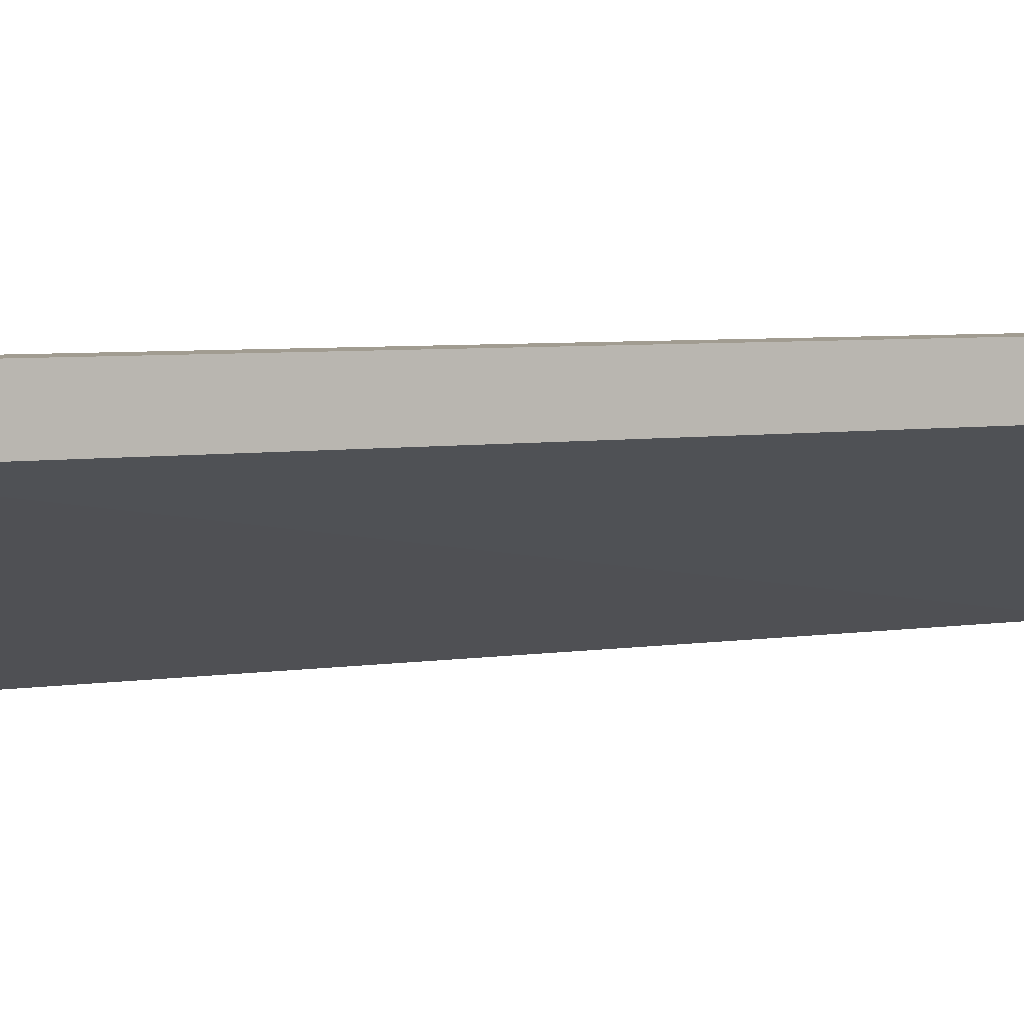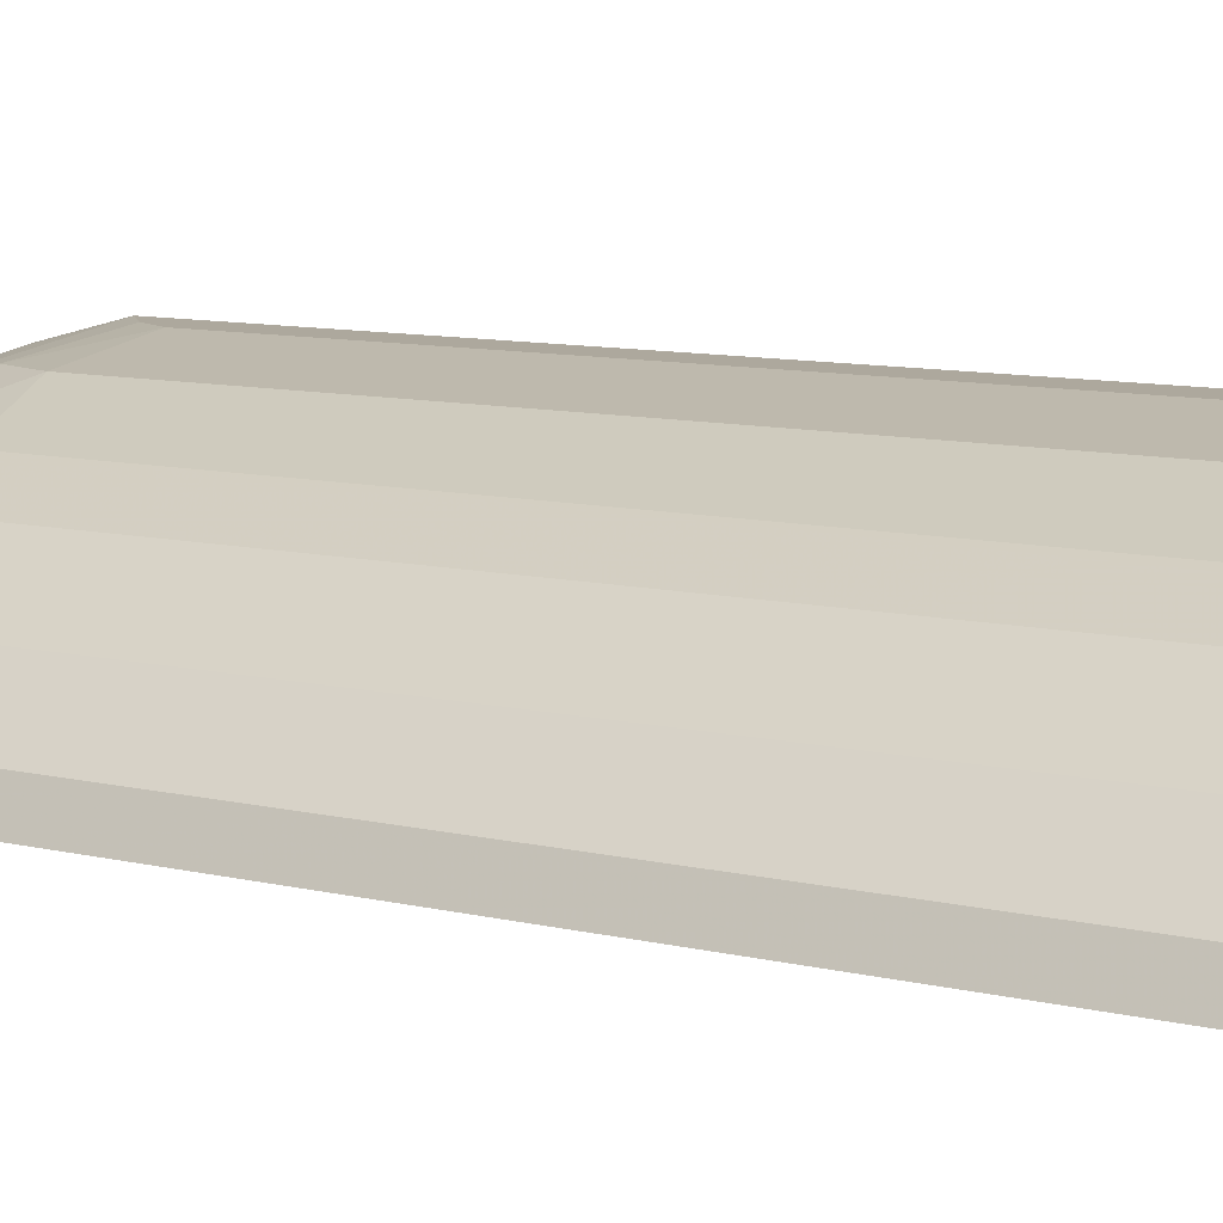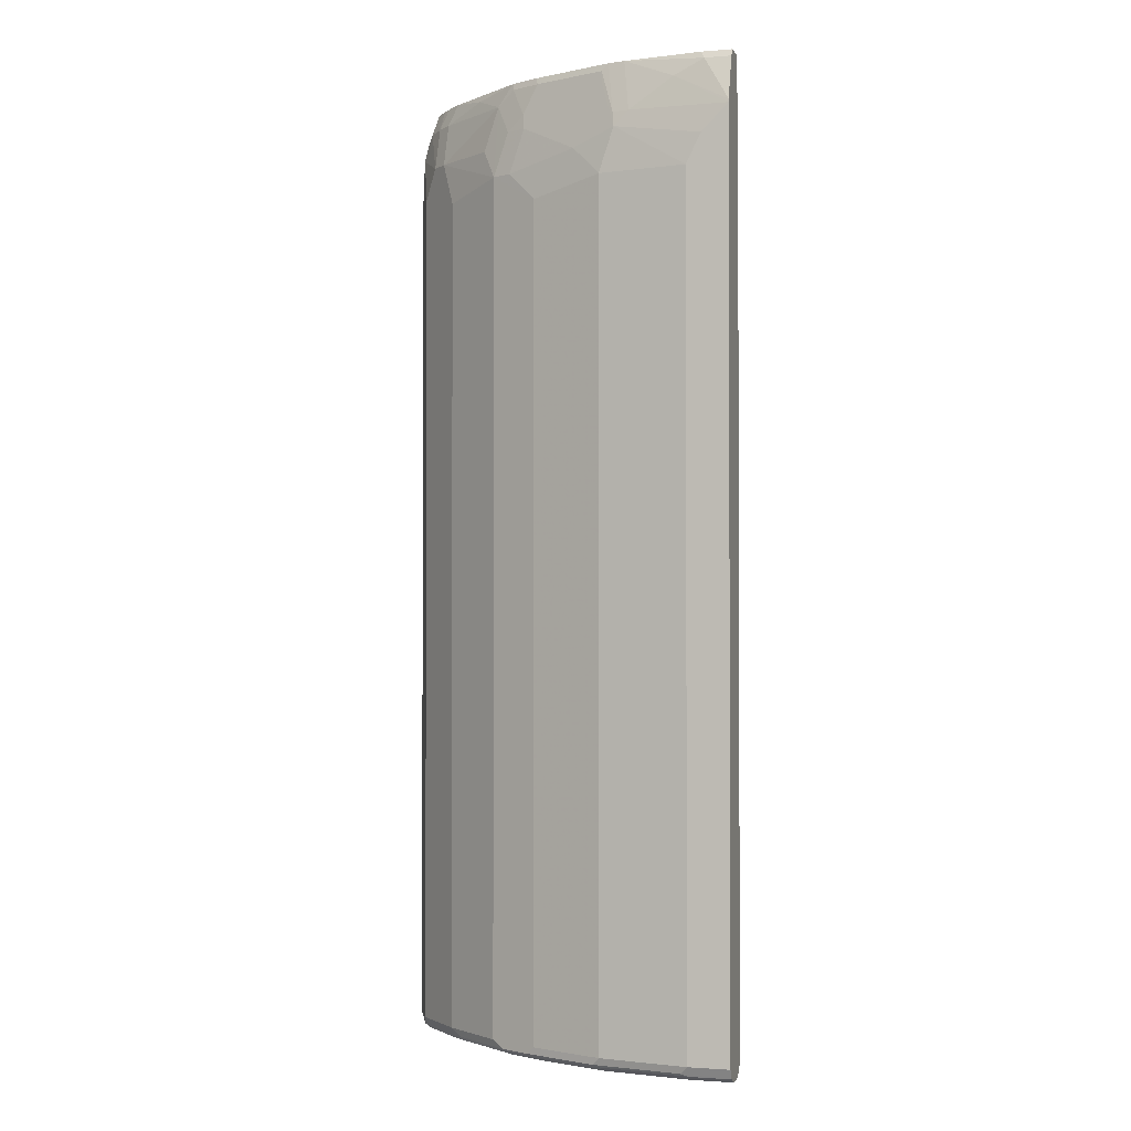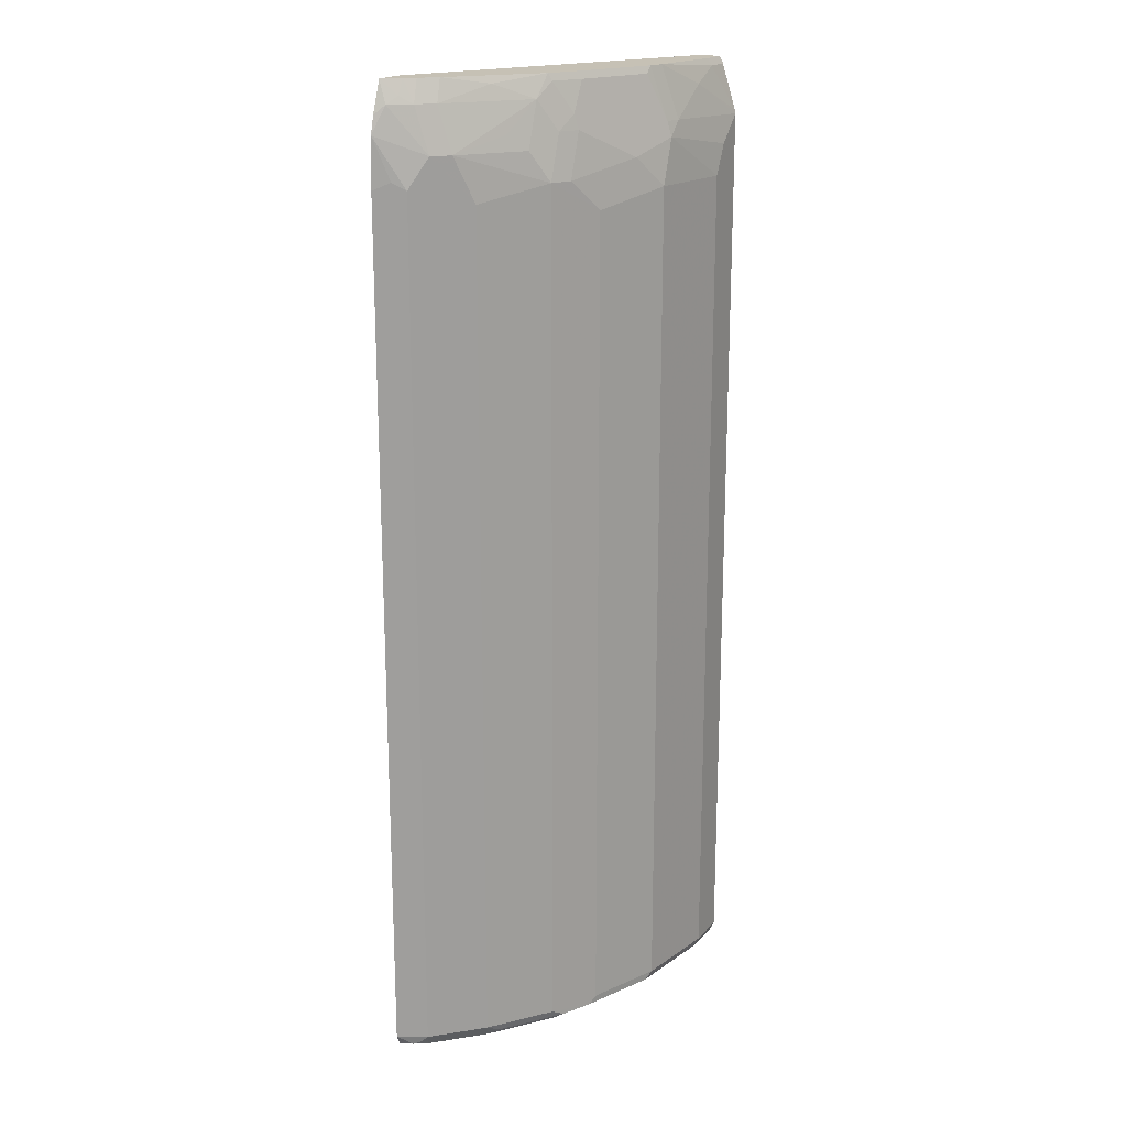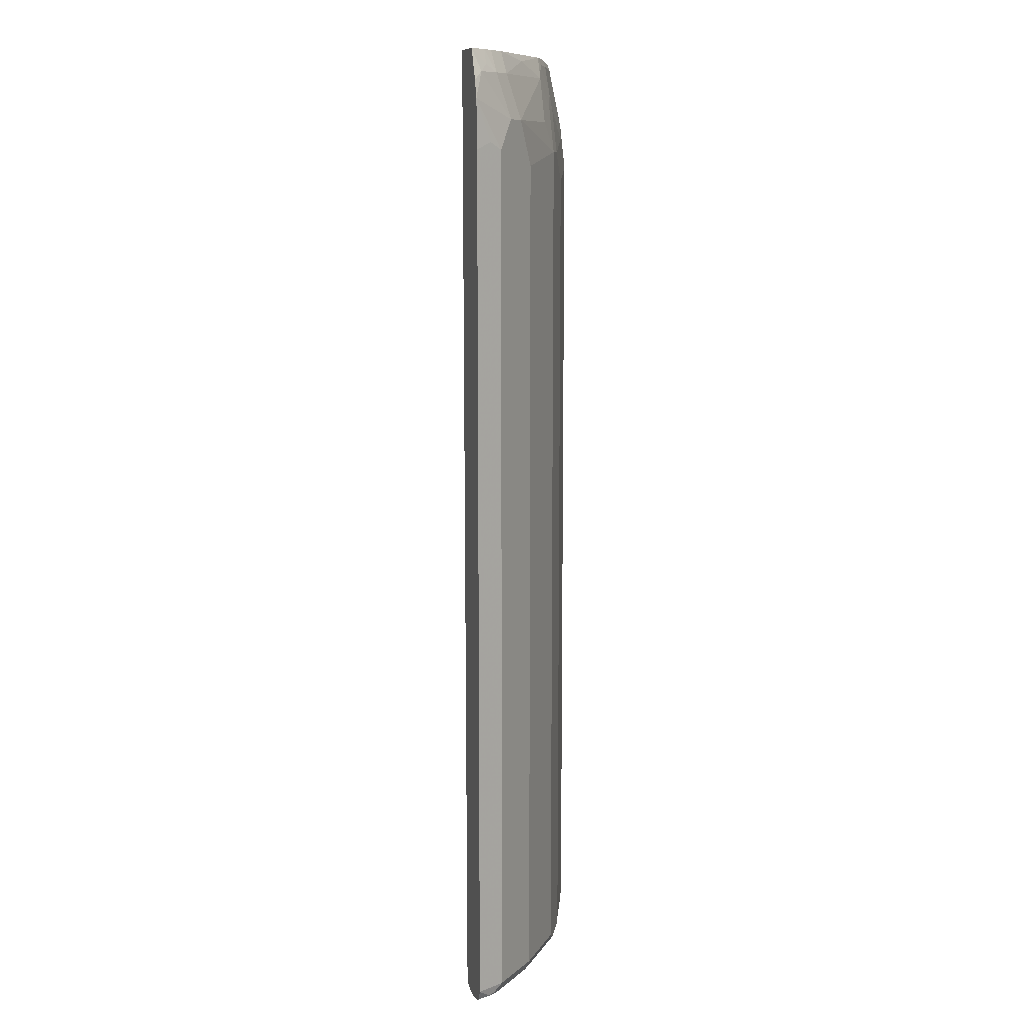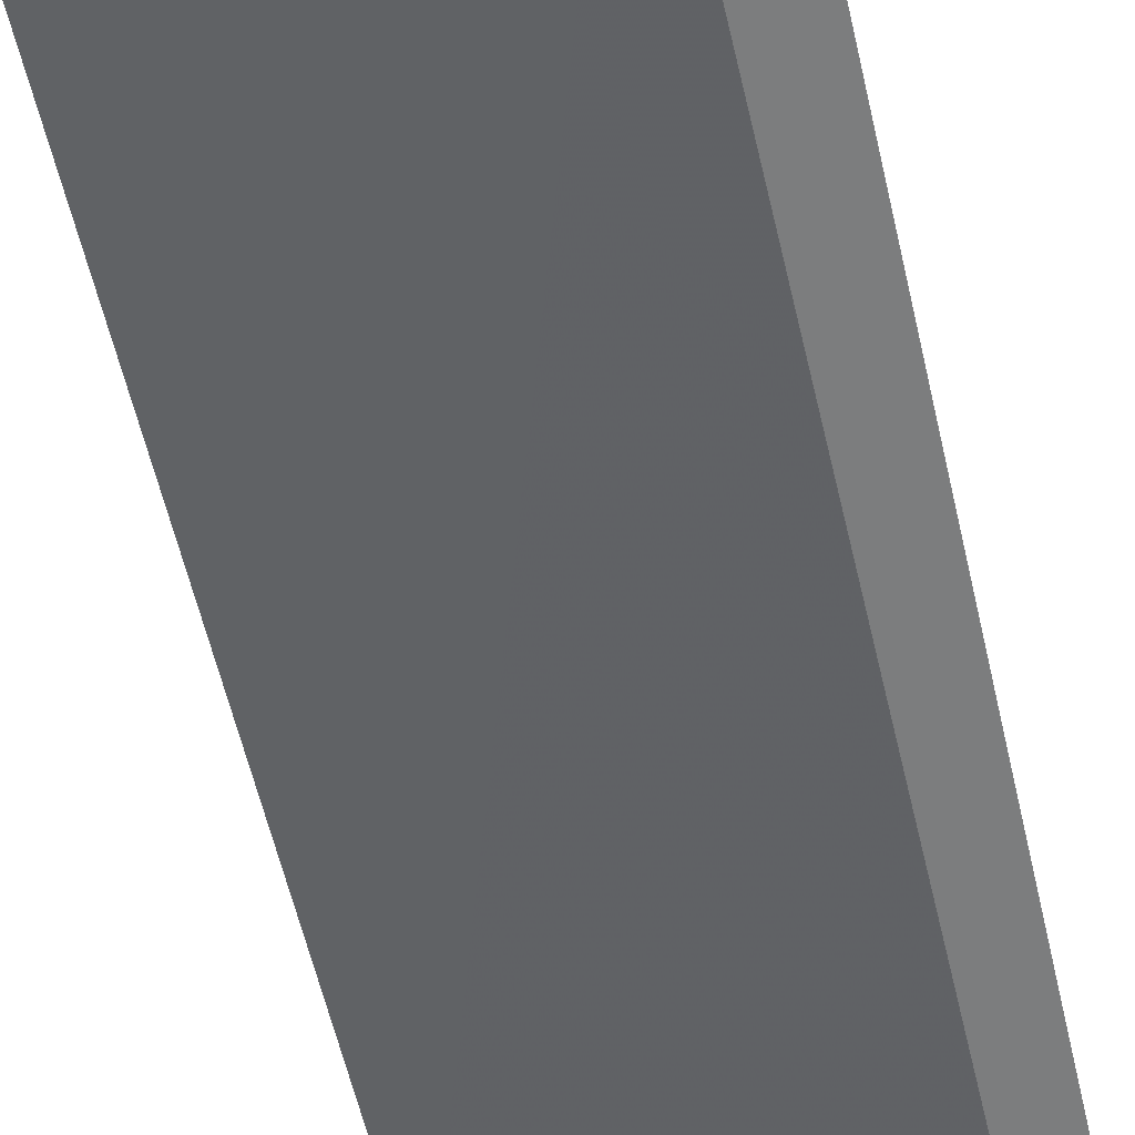
<metadata>
{"format":"obj","ext":"obj","renderer":"f3d","projection":"perspective","resolution":1024,"background":"white","views":[{"elev":4.5,"azim":59.6,"up":"+Z"},{"elev":8.7,"azim":-55.0,"up":"+Z"},{"elev":-1.5,"azim":16.1,"up":"+Y"},{"elev":18.8,"azim":-61.6,"up":"+Y"},{"elev":10.1,"azim":-107.4,"up":"+Y"},{"elev":-59.0,"azim":-167.0,"up":"+Z"}]}
</metadata>
<code>
v -0.4002 -0.6488 0.5289
v -0.3943 -0.6603 0.5289
v -0.3903 -0.6593 0.5434
v -0.3851 -0.6488 0.5592
v -0.4002 0.269 0.5289
v -0.3903 -0.662 0.5289
v -0.3798 -0.6647 0.5381
v -0.3798 -0.6606 0.5559
v -0.3877 -0.6567 0.5499
v -0.3693 -0.6488 0.575
v -0.3851 0.269 0.5592
v -0.3917 0.2769 0.546
v -0.3982 0.3204 0.5289
v -0.3798 -0.6647 0.5289
v -0.364 -0.6647 0.5539
v -0.364 -0.6606 0.5717
v -0.3376 -0.6488 0.6067
v -0.3693 0.3006 0.575
v -0.3857 0.3481 0.5381
v -0.3933 0.3389 0.5289
v -0.3732 -0.6647 0.5289
v -0.3323 -0.6647 0.5856
v -0.3323 -0.6606 0.6034
v -0.3244 -0.6567 0.6132
v -0.2743 -0.6488 0.6541
v -0.3376 0.2532 0.6067
v -0.3534 0.3006 0.5908
v -0.3693 0.3481 0.5592
v -0.3758 0.356 0.546
v -0.3813 0.3714 0.5289
v -0.3628 -0.6623 0.5289
v -0.0035 -0.6647 0.6963
v -0.3165 -0.6647 0.6014
v -0.2532 -0.6647 0.6488
v -0.269 -0.6606 0.6508
v -0.2611 -0.6567 0.6607
v -0.2294 -0.6567 0.6765
v -0.2743 0.269 0.6541
v -0.2901 0.3006 0.6383
v -0.306 0.3165 0.6225
v -0.2743 0.3481 0.6383
v -0.3534 0.3481 0.575
v -0.359 0.3714 0.5564
v -0.3677 0.3714 0.5465
v -0.3462 0.3714 0.5289
v -0.3554 -0.6606 0.5289
v -0.0035 -0.6593 0.6858
v -0.0035 -0.6647 0.7121
v -0.2215 -0.6647 0.6647
v -0.2374 -0.6606 0.6666
v -0.1504 -0.6567 0.7082
v -0.2215 -0.6488 0.6805
v -0.2215 0.2374 0.6805
v -0.2532 0.269 0.6647
v -0.2374 0.3165 0.6647
v -0.2585 0.3165 0.6541
v -0.2552 0.3639 0.6449
v -0.257 0.3714 0.6412
v -0.306 0.3639 0.6067
v -0.2394 0.3323 0.6607
v -0.3432 0.3714 0.5722
v -0.0035 0.3714 0.6847
v -0.0035 0.2374 0.6805
v -0.0035 -0.6488 0.6805
v -0.3508 -0.6488 0.5289
v -0.3537 -0.6574 0.5289
v -0.0035 -0.6523 0.6822
v -0.0035 -0.6605 0.7204
v -0.0475 -0.6647 0.7121
v -0.1425 -0.6647 0.6963
v -0.1583 -0.6606 0.6983
v -0.1425 -0.6593 0.7069
v -0.05542 -0.6567 0.724
v -0.1425 -0.6488 0.7121
v -0.1425 0.2532 0.7121
v -0.1741 0.2848 0.6963
v -0.2235 0.3639 0.6607
v -0.2254 0.3714 0.657
v -0.2973 0.3714 0.6091
v -0.3035 0.3714 0.6042
v -0.3362 0.3714 0.5779
v -0.1761 0.3006 0.6924
v -0.1444 0.3639 0.6924
v -0.0035 0.3714 0.7084
v -0.0035 -0.6593 0.7227
v -0.0475 -0.6593 0.7227
v -0.0035 -0.6488 0.728
v -0.0475 -0.6488 0.728
v -0.0475 0.2532 0.728
v -0.1266 0.3006 0.7121
v -0.1425 0.3481 0.6963
v -0.1463 0.3714 0.6886
v -0.1286 0.3165 0.7082
v -0.137 0.3714 0.6924
v -0.03538 0.3714 0.7084
v -0.0035 0.3639 0.7121
v -0.0035 0.3129 0.728
v -0.03166 0.2848 0.728
v -0.1108 0.3165 0.7121
v -0.1192 0.3714 0.6963
v -0.03166 0.3639 0.7121
v -0.0035 0.3165 0.7272
v -0.06331 0.3481 0.7121
v -0.01585 0.3006 0.728
f 45 62 63
f 49 70 50
f 48 68 69
f 46 67 47
f 45 63 64
f 46 66 64
f 45 64 65
f 50 70 71
f 46 64 67
f 50 71 72
f 54 76 55
f 51 72 86
f 51 86 73
f 51 73 88
f 51 88 74
f 52 75 53
f 53 75 76
f 53 76 54
f 55 82 60
f 55 76 82
f 42 59 61
f 50 72 51
f 41 60 57
f 32 87 85
f 41 59 42
f 32 102 97
f 55 60 56
f 32 97 87
f 32 85 68
f 32 68 48
f 34 49 50
f 34 50 35
f 35 50 37
f 35 37 36
f 37 50 51
f 41 56 60
f 37 51 74
f 37 52 53
f 37 53 38
f 38 53 54
f 38 54 55
f 38 55 56
f 38 56 41
f 38 41 39
f 39 41 40
f 41 57 58
f 41 58 59
f 37 74 52
f 57 77 78
f 97 99 104
f 57 60 77
f 83 93 94
f 83 94 92
f 84 95 101
f 84 101 96
f 87 97 104
f 87 104 98
f 87 98 89
f 87 89 88
f 89 98 90
f 90 98 104
f 83 90 93
f 90 104 99
f 93 99 100
f 93 100 94
f 95 100 101
f 96 101 102
f 97 102 103
f 97 103 99
f 99 103 100
f 100 103 101
f 101 103 102
f 32 96 102
f 90 99 93
f 57 78 58
f 83 91 90
f 77 83 92
f 58 79 59
f 59 79 80
f 59 80 81
f 59 81 61
f 60 82 83
f 60 83 77
f 64 66 65
f 68 85 86
f 68 86 69
f 69 86 72
f 77 92 78
f 69 72 70
f 73 86 85
f 73 85 87
f 73 87 88
f 74 88 89
f 74 89 75
f 75 89 90
f 75 90 76
f 76 90 91
f 76 91 83
f 76 83 82
f 70 72 71
f 32 84 96
f 52 74 75
f 32 63 62
f 5 11 12
f 5 12 13
f 6 14 7
f 7 14 21
f 7 21 32
f 7 32 48
f 7 48 69
f 7 69 70
f 7 70 49
f 7 49 34
f 4 18 11
f 7 34 33
f 7 22 15
f 7 15 16
f 7 16 8
f 10 16 23
f 10 23 17
f 10 17 26
f 10 26 18
f 11 18 13
f 11 13 12
f 13 18 19
f 7 33 22
f 13 19 20
f 4 10 18
f 4 8 16
f 32 62 84
f 1 2 3
f 1 3 4
f 1 4 11
f 1 11 5
f 1 13 20
f 1 20 30
f 1 30 45
f 1 45 65
f 1 65 66
f 4 16 10
f 1 66 46
f 1 31 21
f 1 21 14
f 1 14 6
f 1 6 2
f 2 6 3
f 3 6 7
f 3 7 8
f 3 8 9
f 3 9 4
f 4 9 8
f 1 46 31
f 15 22 23
f 1 5 13
f 17 23 24
f 28 43 44
f 28 44 29
f 29 44 30
f 30 44 43
f 30 43 61
f 30 61 81
f 30 81 80
f 30 80 79
f 30 79 58
f 30 58 78
f 28 61 43
f 30 78 92
f 30 94 100
f 30 100 95
f 30 95 84
f 30 84 62
f 30 62 45
f 31 46 47
f 32 47 67
f 32 67 64
f 32 64 63
f 15 23 16
f 30 92 94
f 28 42 61
f 31 47 32
f 27 41 42
f 27 38 39
f 17 36 25
f 17 25 38
f 18 26 27
f 18 27 42
f 18 42 28
f 18 28 19
f 19 28 29
f 19 29 30
f 19 30 20
f 17 38 26
f 22 33 23
f 27 40 41
f 21 31 32
f 27 39 40
f 26 38 27
f 25 37 38
f 17 24 36
f 23 36 24
f 23 35 36
f 23 34 35
f 25 36 37
f 23 33 34

</code>
